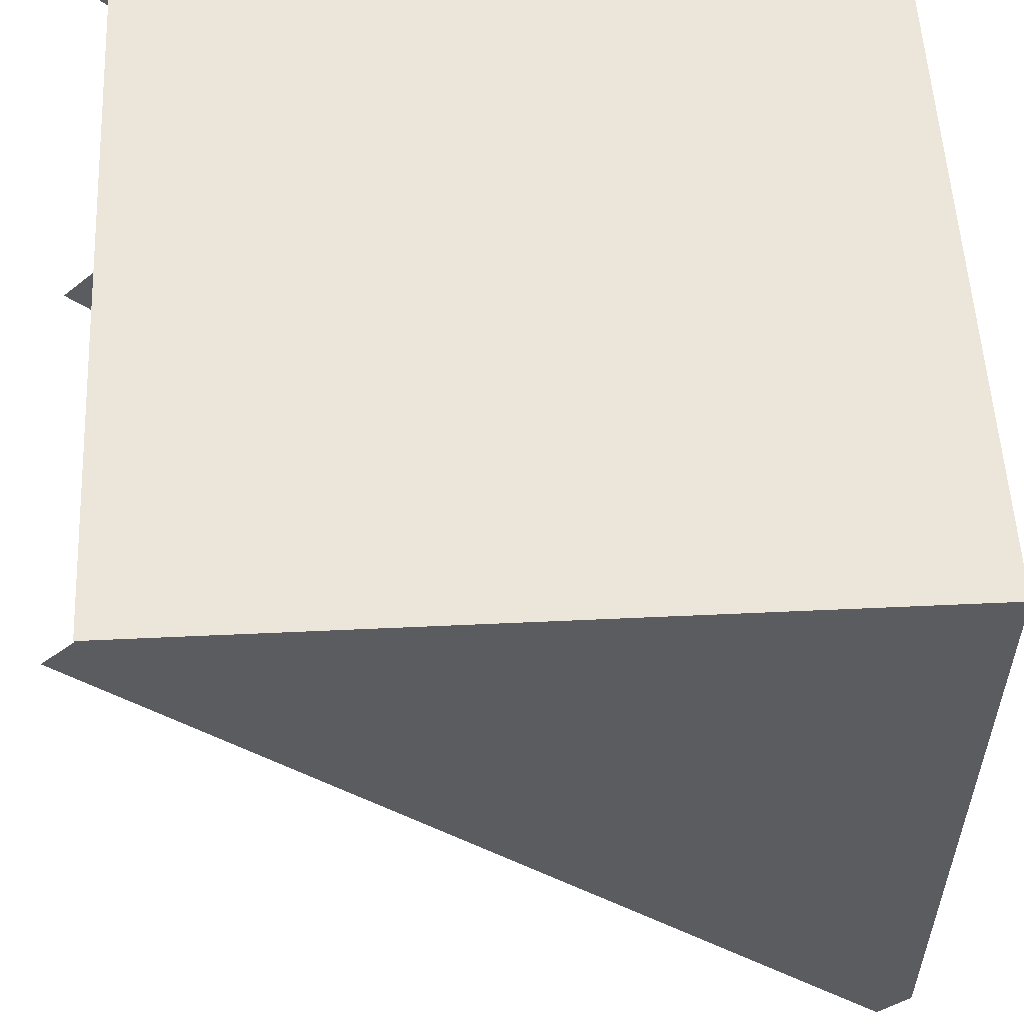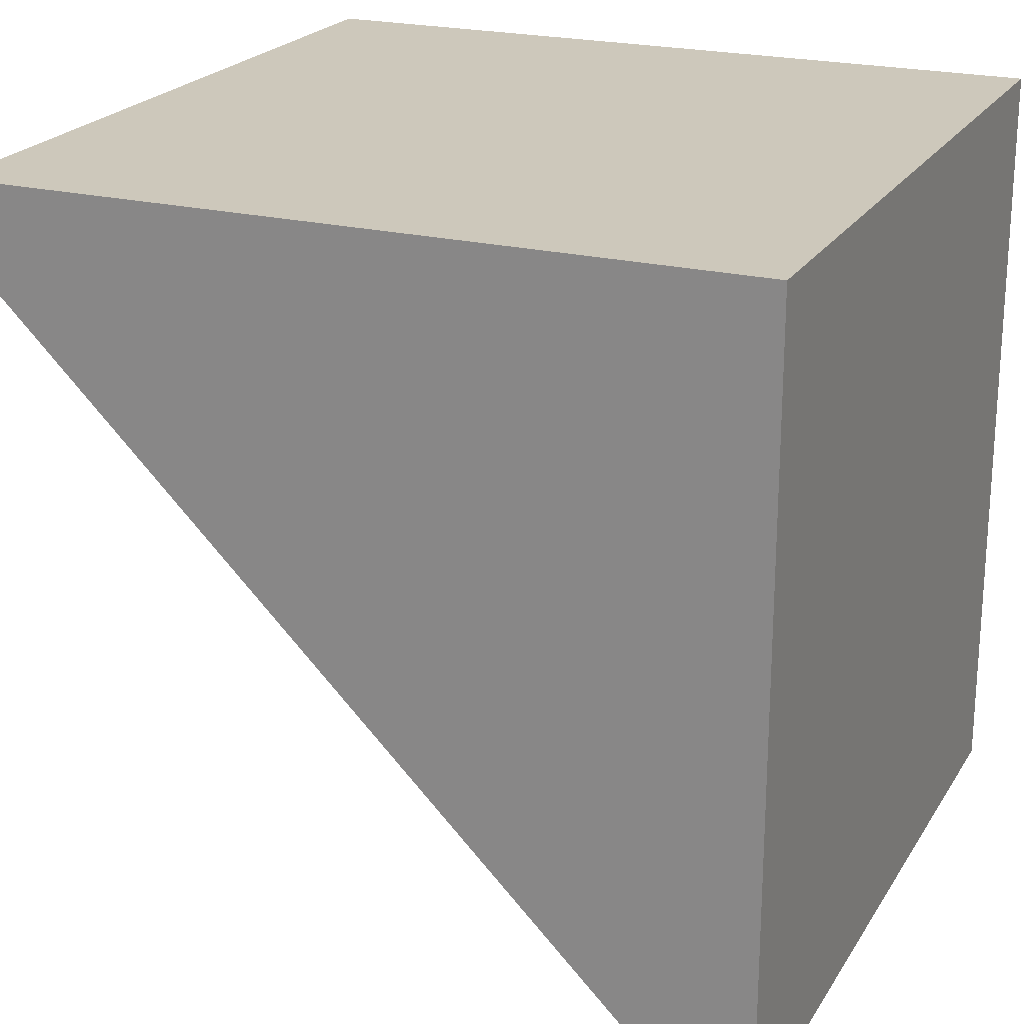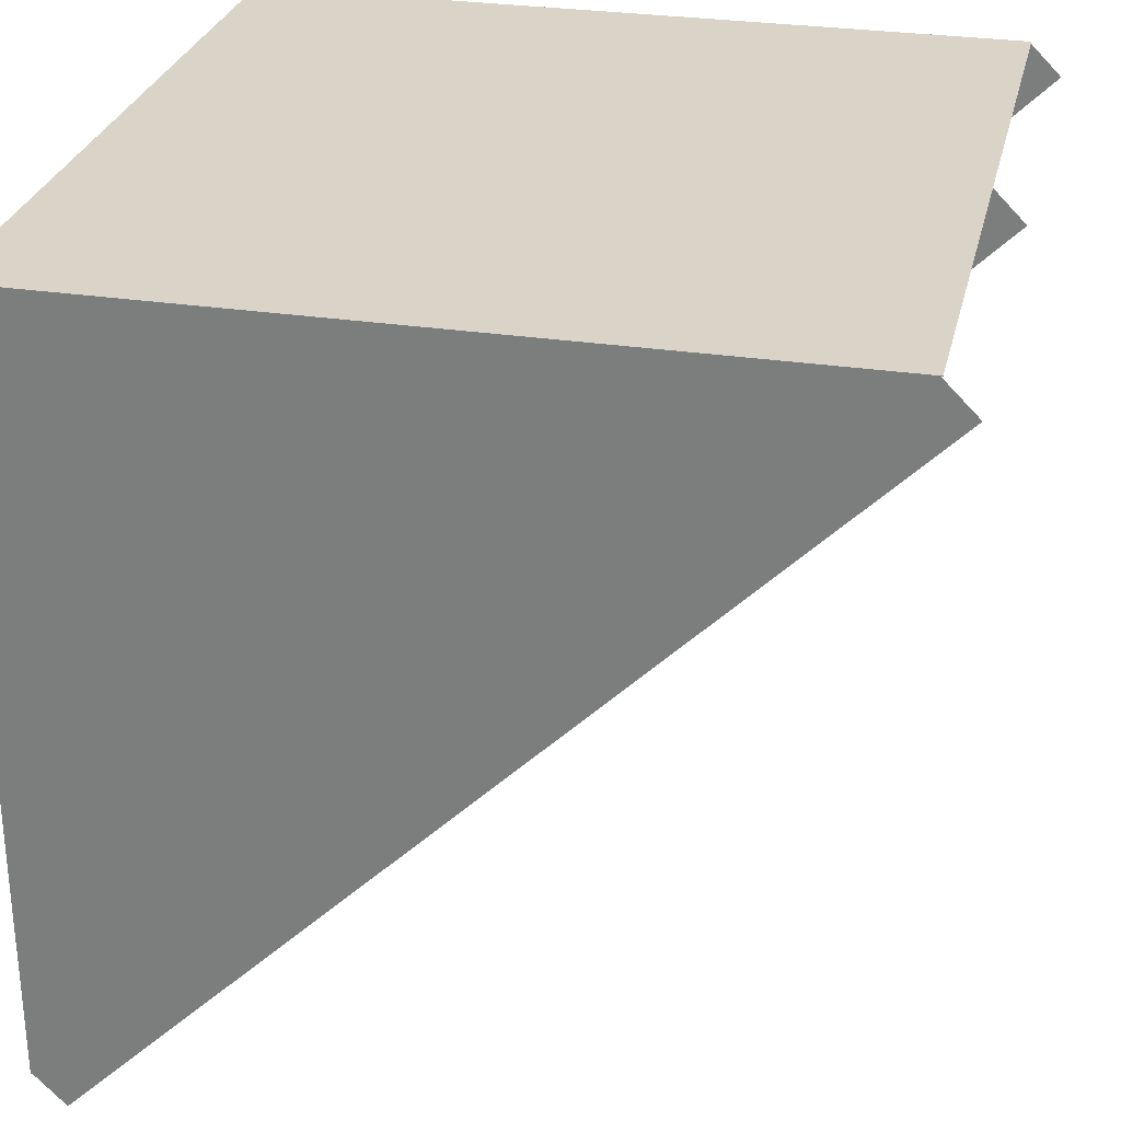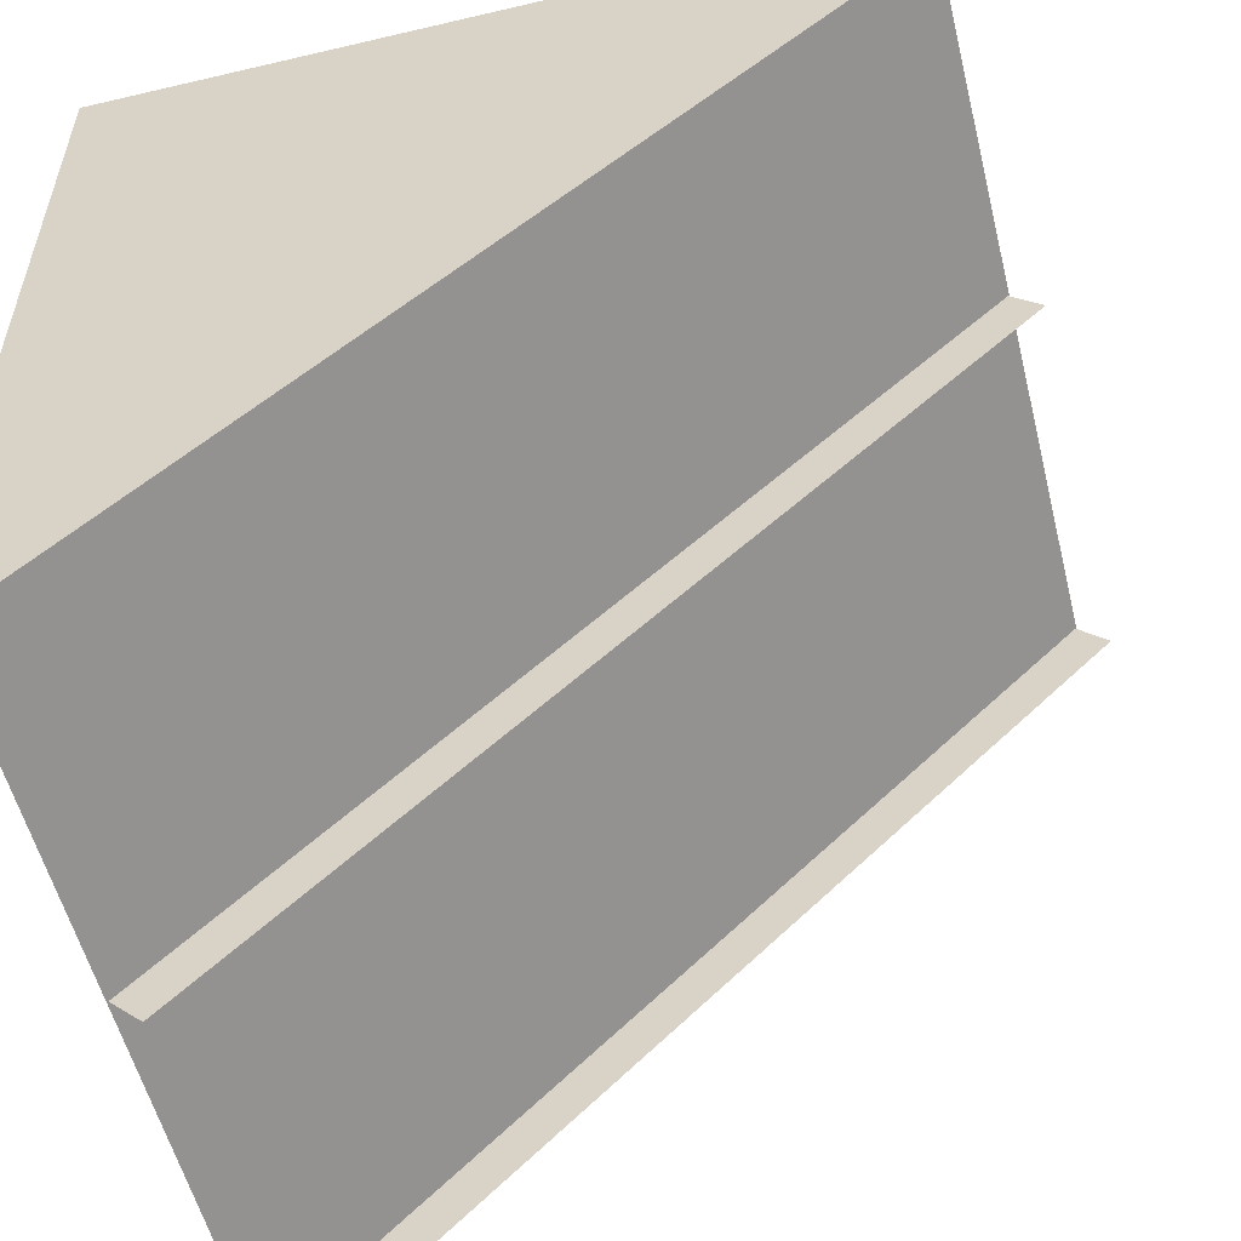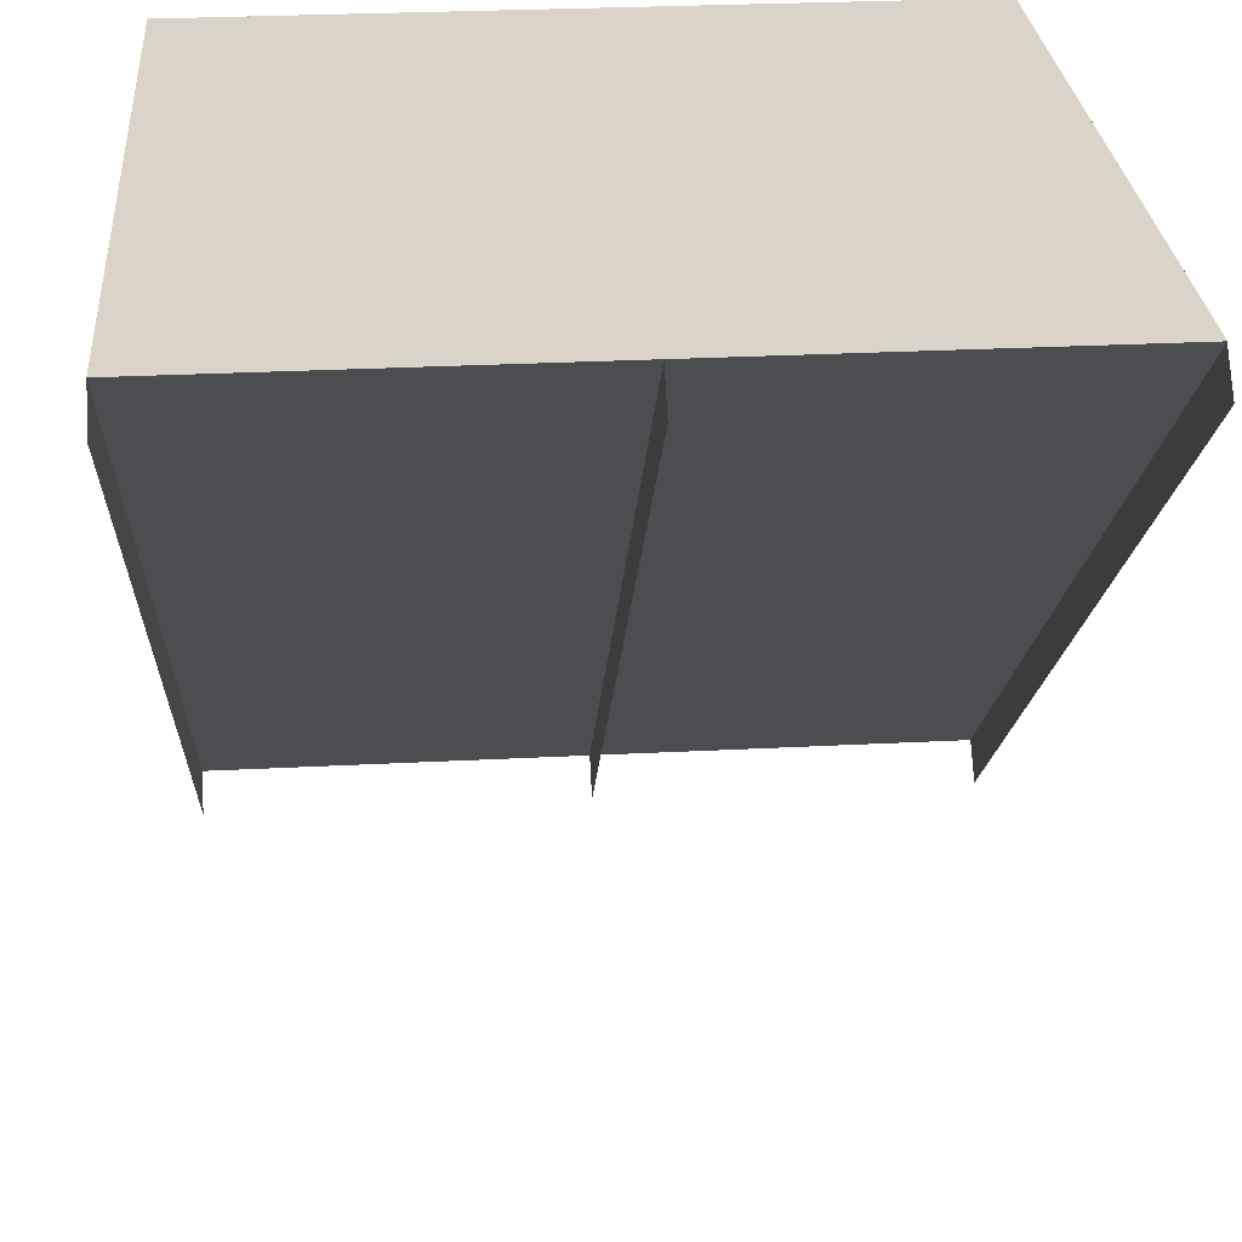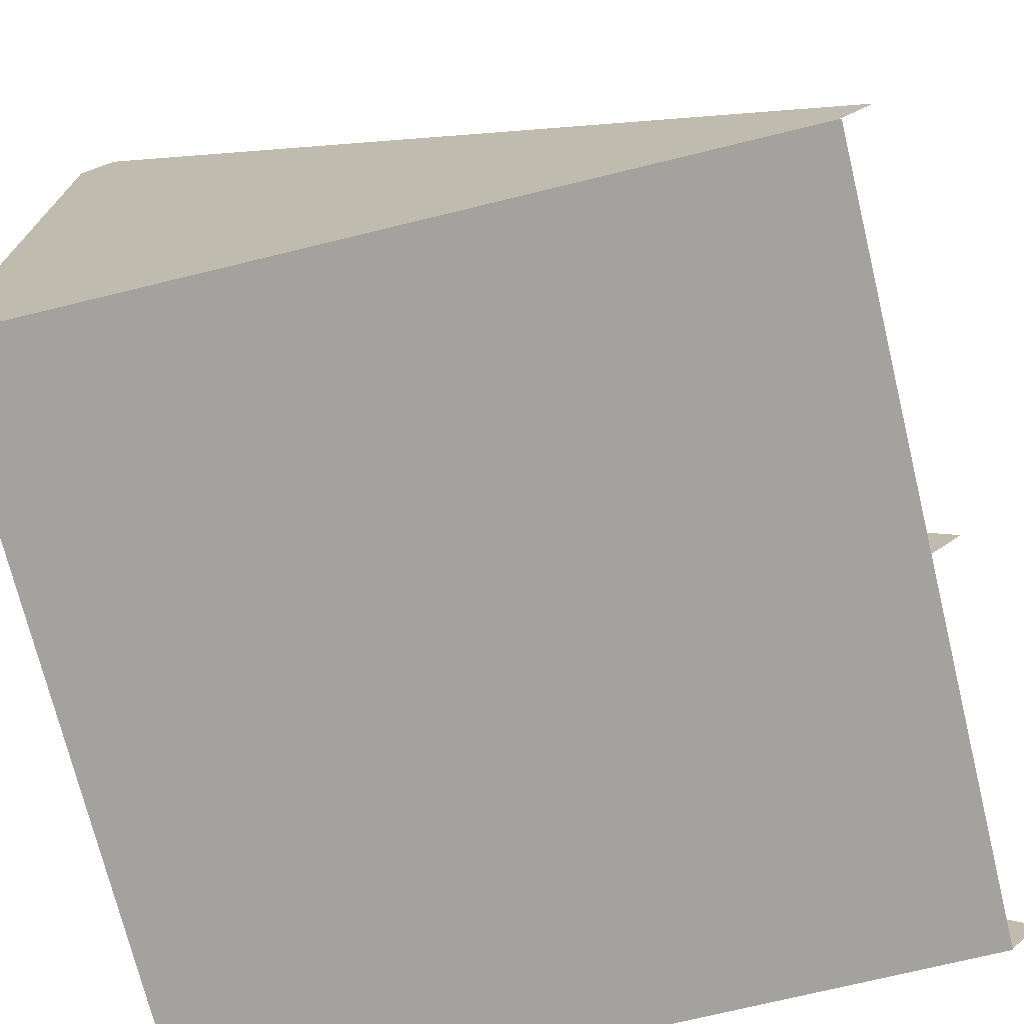
<metadata>
{"format":"obj","ext":"obj","renderer":"f3d","projection":"perspective","resolution":1024,"background":"white","views":[{"elev":55.3,"azim":-92.8,"up":"+Z"},{"elev":22.0,"azim":-66.4,"up":"+Z"},{"elev":28.6,"azim":102.9,"up":"+Z"},{"elev":-55.4,"azim":103.9,"up":"+Z"},{"elev":28.5,"azim":175.5,"up":"+Z"},{"elev":-72.5,"azim":103.7,"up":"+Y"}]}
</metadata>
<code>
o Plane_Plane.006
v 0.5 0.4973 0.4997
v 0.5 -0.4997 -0.4973
v 0.5 -0.4573 -0.5397
v 0.5 0.5397 0.4573
f 1 2 3 4
o Cube_Cube.002_Cube_Cube.002_front-back-bottom
v 0.5 0.5 0.5
v -0.5 0.5 0.5
v -0.5 -0.5 0.5
v 0.5 -0.5 0.5
v -0.5 -0.5 -0.5
v 0.5 -0.5 -0.5
f 5 6 7 8
f 8 7 9 10
f 6 5 10 9
o Cube_Cube.002_Cube_Cube.002_sides
v -0.5 0.5 0.5
v -0.5 -0.5 -0.5
v -0.5 -0.5 0.5
v 0.5 0.5 0.5
v 0.5 -0.5 0.5
v 0.5 -0.5 -0.5
f 11 12 13
f 14 15 16
o Plane_Plane.000
v 0 0.4973 0.4997
v -0 -0.4997 -0.4973
v -0 -0.4573 -0.5397
v 0 0.5397 0.4573
f 17 18 19 20
o Plane_Plane.001
v -0.5 0.4973 0.4997
v -0.5 -0.4997 -0.4973
v -0.5 -0.4573 -0.5397
v -0.5 0.5397 0.4573
f 21 22 23 24

</code>
